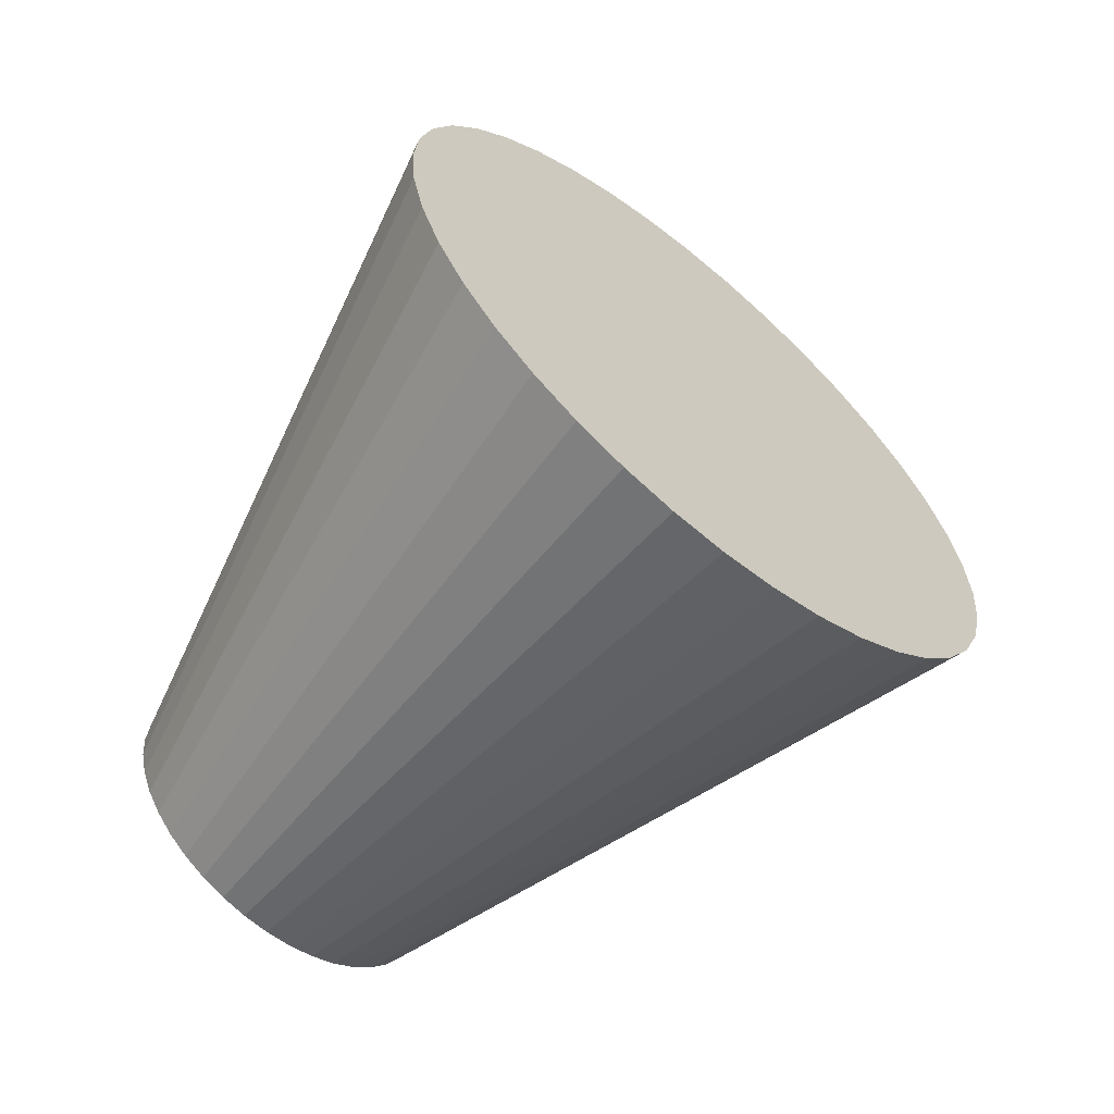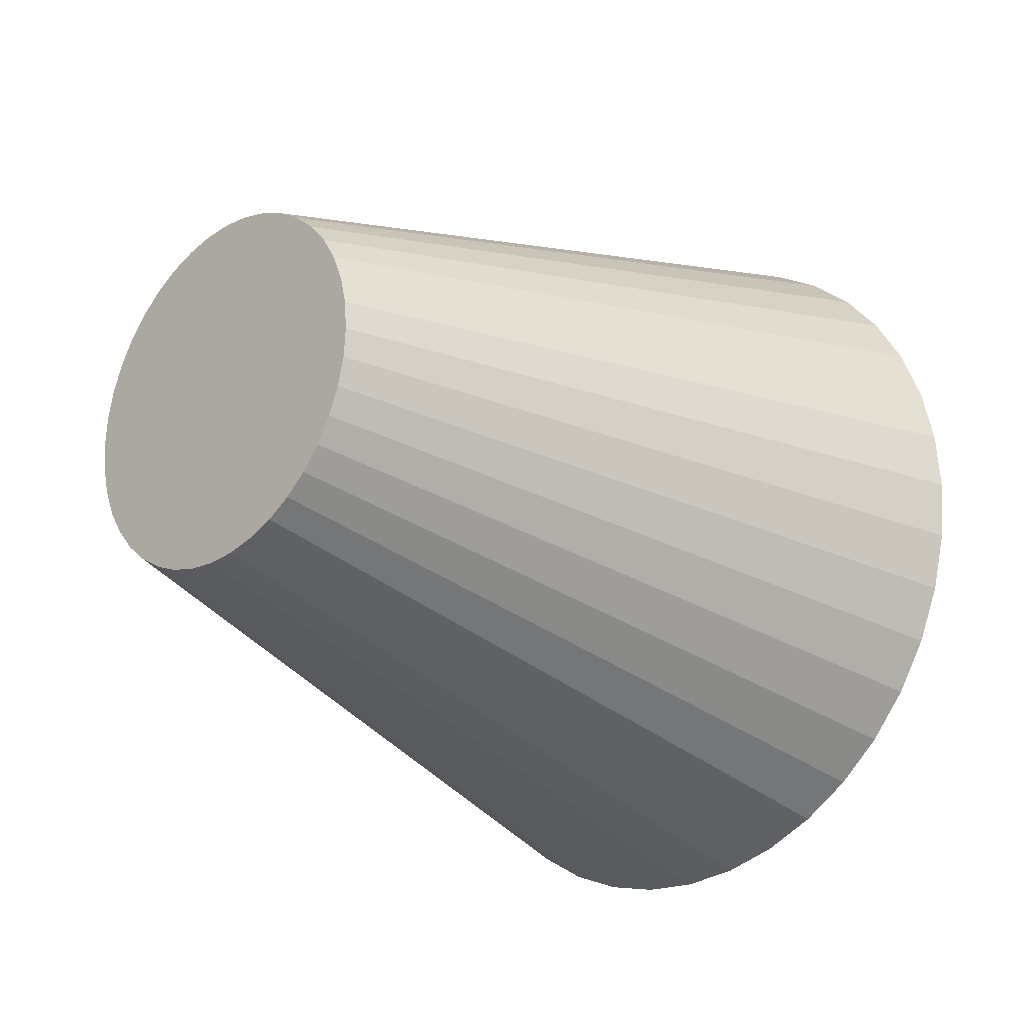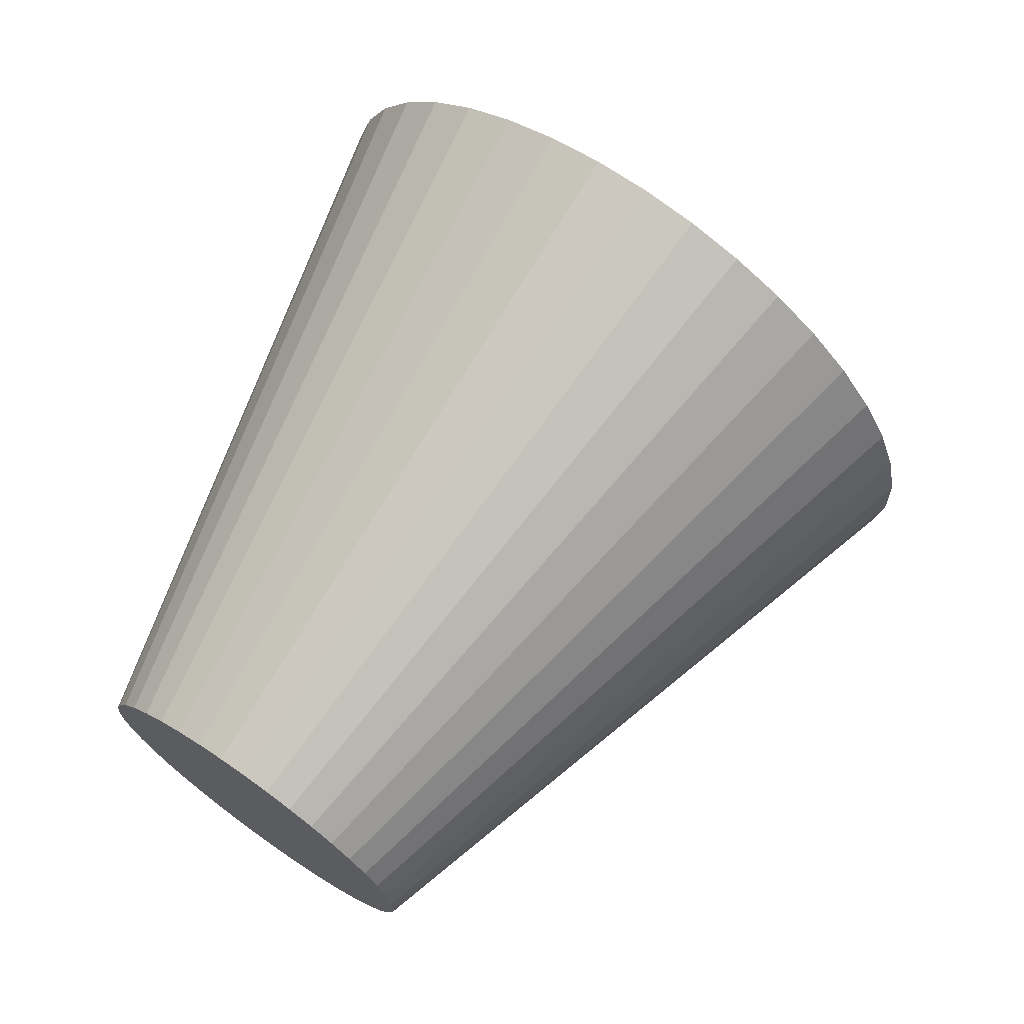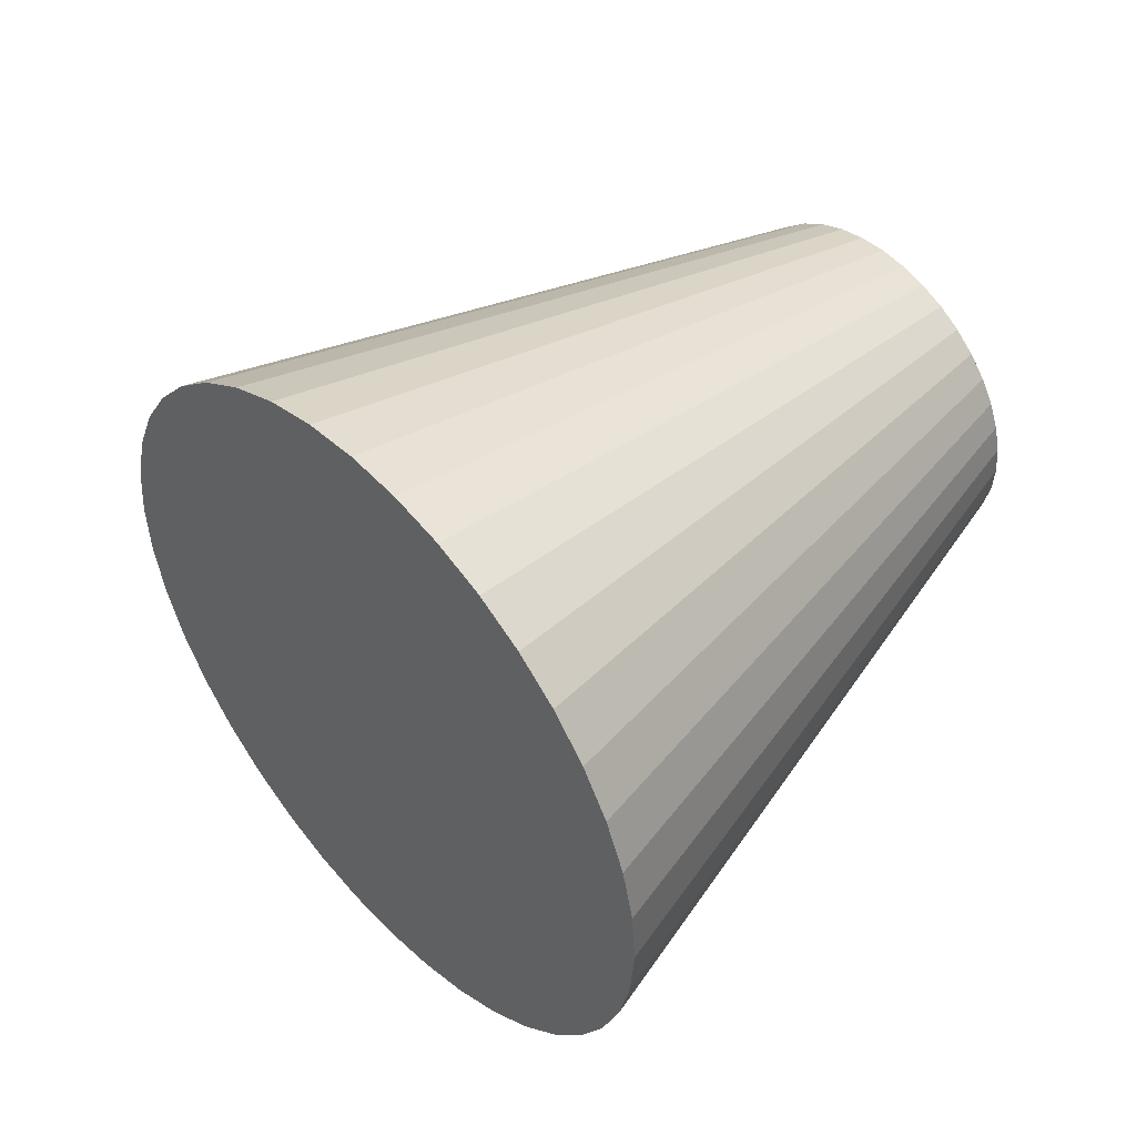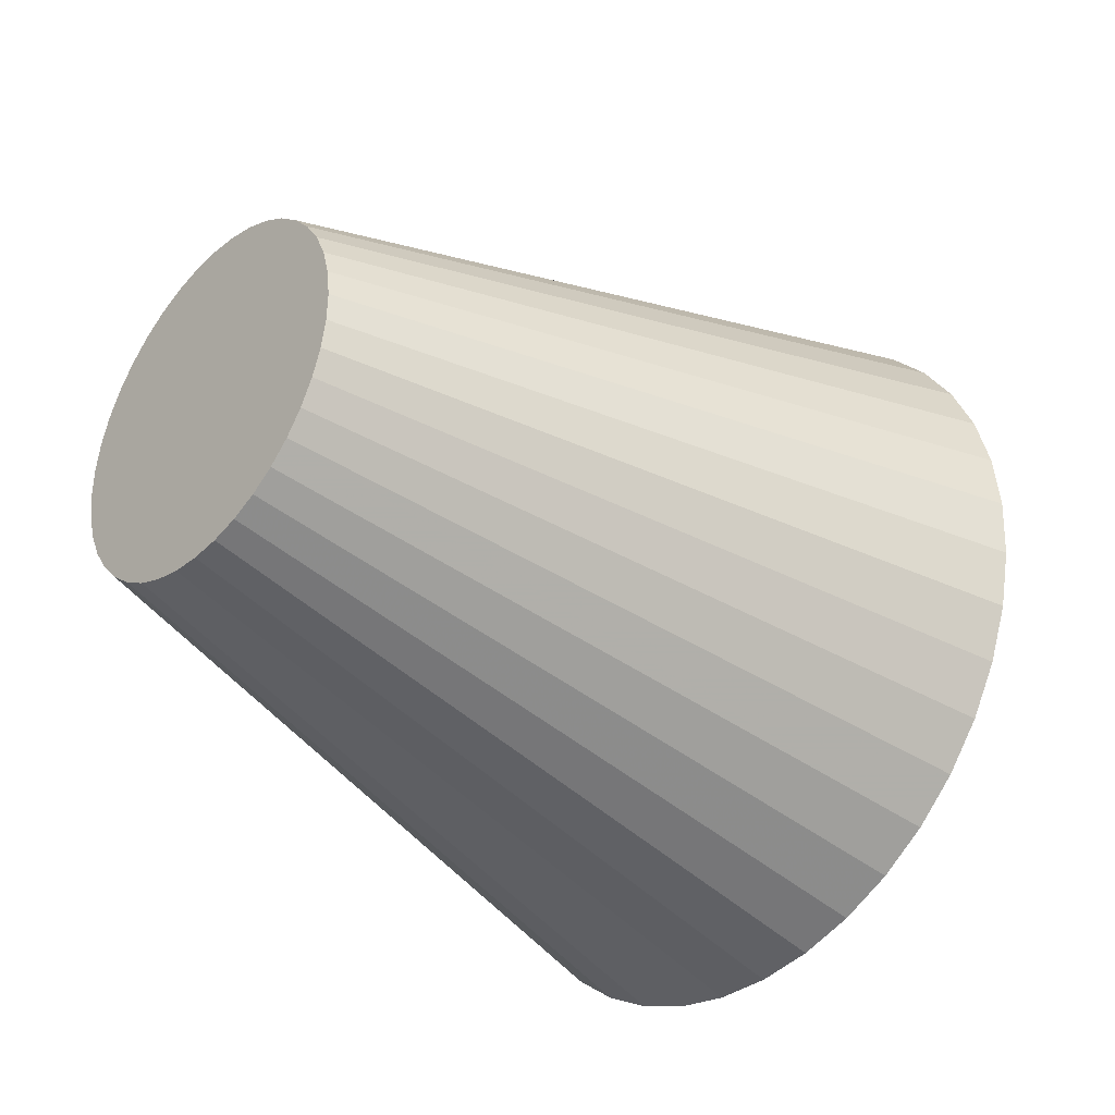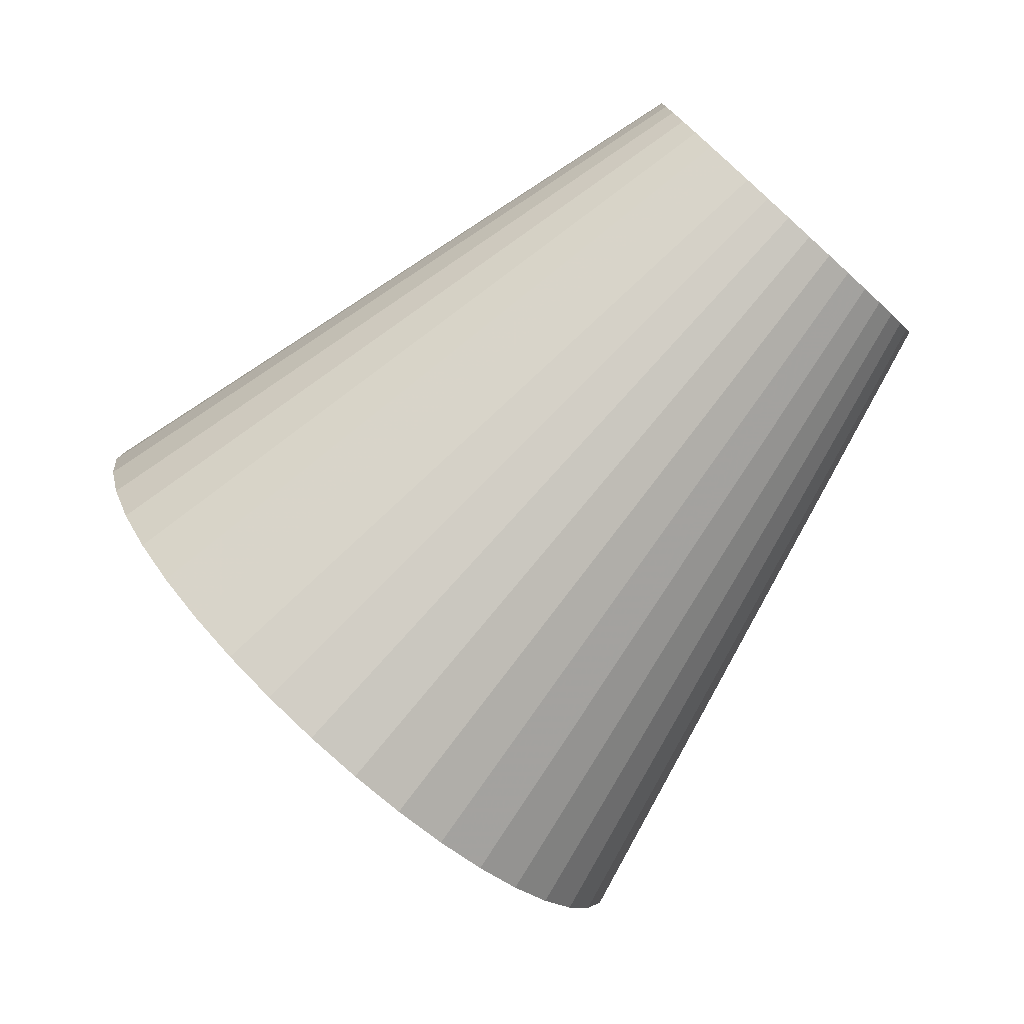
<metadata>
{"format":"obj","ext":"obj","renderer":"f3d","projection":"perspective","resolution":1024,"background":"white","views":[{"elev":28.1,"azim":97.6,"up":"+Y"},{"elev":39.2,"azim":71.6,"up":"+Z"},{"elev":-39.1,"azim":124.3,"up":"+Y"},{"elev":-61.1,"azim":-65.7,"up":"+Z"},{"elev":72.9,"azim":112.6,"up":"+Z"},{"elev":-20.1,"azim":-53.1,"up":"+Z"}]}
</metadata>
<code>
v 1.537 -0.01312 -4.745
v 0.9159 -0.1821 -4.857
v 2.121 0.2137 -4.558
v 1.199 -4.925 1.683
v 1.51 -4.841 1.739
v 0.8768 -4.979 1.666
v -3.564 0.7173 -3.095
v -3.508 3.489 0.2617
v -2.121 4.455 1.225
v -3.188 0.4055 -3.529
v 4.045 3.217 -1.201
v 2.81 -3.428 3.258
v 4.138 2.812 -1.706
v -0.8183 -2.909 4.433
v -3.118 3.851 0.6424
v -1.013 -3.089 4.242
v 2.667 -3.034 3.758
v 3.852 3.599 -0.7076
v -4.13 2.272 -1.122
v 4.13 2.396 -2.21
v -4.045 1.452 -2.131
v -3.852 1.069 -2.625
v 2.646 -4.05 2.529
v 2.3 -4.426 2.124
v -0.8532 -4.631 2.347
v 0.2307 -4.988 1.751
v 0.2829 -2.409 4.874
v -0.9159 4.85 1.525
v -1.537 4.681 1.413
v 3.508 1.179 -3.594
v 4.02 1.978 -2.701
v 3.811 1.569 -3.166
v -0.3196 -2.607 4.724
v -1.636 -0.2203 -4.521
v -0.07739 -4.944 1.851
v -2.212 -0.06911 -4.251
v -1.164 -3.285 4.028
v -1.282 -4.108 3.046
v -4.02 2.69 -0.6316
v -1.324 -3.698 3.55
v -0.0278 -2.493 4.818
v -0.2718 4.958 1.559
v 0.6049 -2.355 4.891
v 0.3789 5 1.513
v 2.067 -4.588 1.962
v -1.185 -4.3 2.799
v -4.138 1.856 -1.626
v 2.212 4.737 0.9193
v 1.847 -2.465 4.571
v 2.734 4.527 0.5859
v 0.9303 -2.334 4.868
v 1.251 -2.346 4.806
v 1.02 4.977 1.388
v 2.763 -3.226 3.511
v 2.652 0.4927 -4.298
v 2.495 -4.245 2.315
v -1.269 -3.489 3.796
v 3.564 3.951 -0.2377
v -2.652 4.176 0.9662
v -0.5853 -2.746 4.595
v 1.636 4.889 1.189
v 1.559 -2.39 4.706
v 2.335 -2.703 4.21
v 3.188 4.263 0.197
v -0.6261 -4.764 2.152
v 0.2719 -0.2892 -4.891
v -1.02 -0.3085 -4.721
v -2.734 0.1412 -3.918
v -0.3789 -0.3317 -4.845
v 1.801 -4.727 1.833
v 3.118 0.8171 -3.975
v 2.751 -3.845 2.761
v 2.806 -3.636 3.007
v -3.811 3.099 -0.1665
v -1.041 -4.476 2.564
v 0.5514 -5 1.689
v -0.3654 -4.869 1.986
v -1.328 -3.906 3.298
v 2.108 -2.571 4.404
v 2.523 -2.859 3.993
f 5 1 3
f 2 3 1
f 2 1 5
f 5 3 70
f 2 5 4
f 6 4 5
f 25 6 5
f 25 5 14
f 14 5 12
f 5 24 12
f 5 45 24
f 5 70 45
f 3 30 55
f 3 13 30
f 9 13 3
f 7 9 3
f 7 3 10
f 10 3 2
f 70 3 55
f 66 2 6
f 6 2 4
f 10 2 34
f 34 2 66
f 70 55 45
f 69 6 76
f 26 76 6
f 25 26 6
f 69 66 6
f 38 25 14
f 25 35 26
f 25 65 35
f 68 65 25
f 10 68 25
f 7 10 25
f 7 25 75
f 38 75 25
f 38 14 37
f 37 14 16
f 15 16 14
f 15 14 60
f 14 33 60
f 14 51 33
f 14 17 51
f 14 12 17
f 23 73 12
f 24 23 12
f 17 12 54
f 54 12 11
f 12 13 11
f 12 20 13
f 73 20 12
f 24 55 71
f 45 55 24
f 24 56 23
f 24 71 56
f 55 30 71
f 56 71 30
f 56 30 32
f 30 13 32
f 9 53 13
f 32 13 20
f 18 11 13
f 58 18 13
f 61 58 13
f 53 61 13
f 9 29 53
f 9 33 29
f 59 33 9
f 8 59 9
f 7 8 9
f 19 8 7
f 19 7 21
f 21 7 22
f 22 7 46
f 7 75 46
f 10 36 68
f 10 34 36
f 34 66 67
f 67 66 69
f 34 67 35
f 36 34 35
f 67 69 26
f 69 76 26
f 67 26 35
f 38 46 75
f 21 46 38
f 47 21 38
f 47 38 78
f 78 38 40
f 40 38 37
f 36 35 77
f 65 77 35
f 36 77 65
f 68 36 65
f 40 37 57
f 39 57 37
f 39 37 74
f 74 37 16
f 74 16 8
f 8 16 15
f 8 15 59
f 15 60 59
f 59 60 33
f 29 33 41
f 33 27 41
f 33 51 27
f 44 51 52
f 51 49 52
f 51 17 49
f 27 51 43
f 44 43 51
f 80 17 58
f 17 18 58
f 17 11 18
f 17 54 11
f 49 17 79
f 79 17 80
f 23 32 72
f 56 32 23
f 23 72 73
f 72 20 73
f 32 20 31
f 72 31 20
f 72 32 31
f 29 42 53
f 53 52 61
f 44 52 53
f 42 44 53
f 63 80 58
f 63 58 64
f 50 64 58
f 48 50 58
f 61 48 58
f 52 62 61
f 61 49 48
f 62 49 61
f 29 28 42
f 29 41 27
f 28 29 27
f 39 74 8
f 19 39 8
f 47 40 19
f 47 19 21
f 19 40 39
f 21 22 46
f 47 78 40
f 39 40 57
f 28 27 43
f 42 43 44
f 52 49 62
f 49 79 50
f 49 50 48
f 28 43 42
f 79 80 63
f 79 63 50
f 63 64 50

</code>
